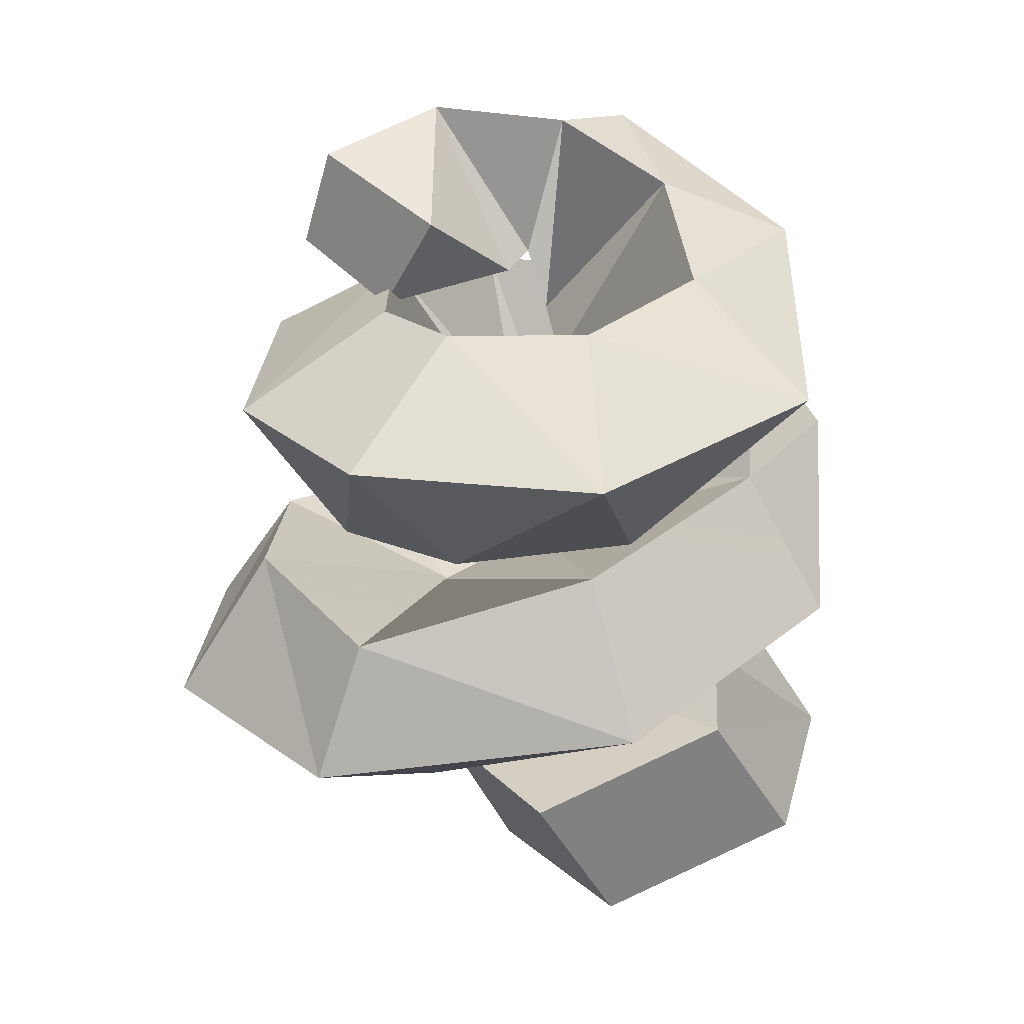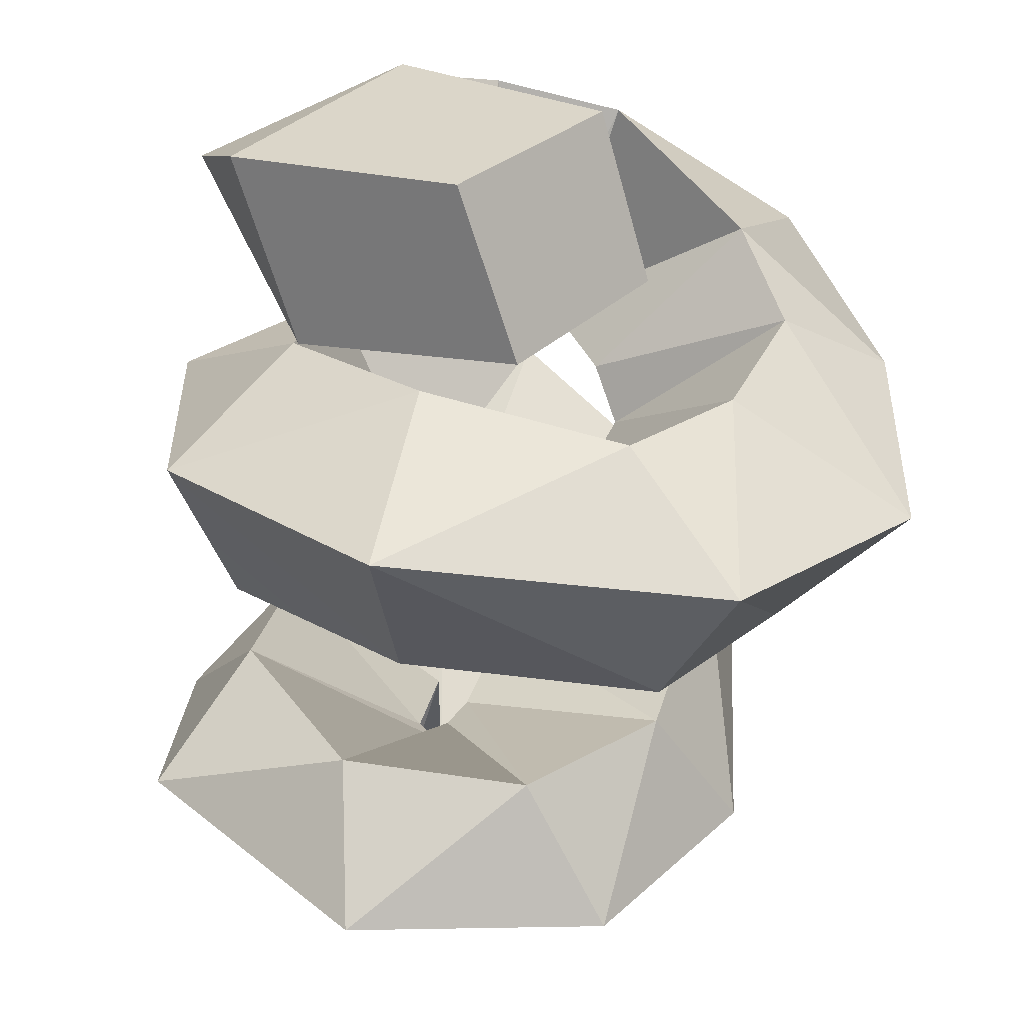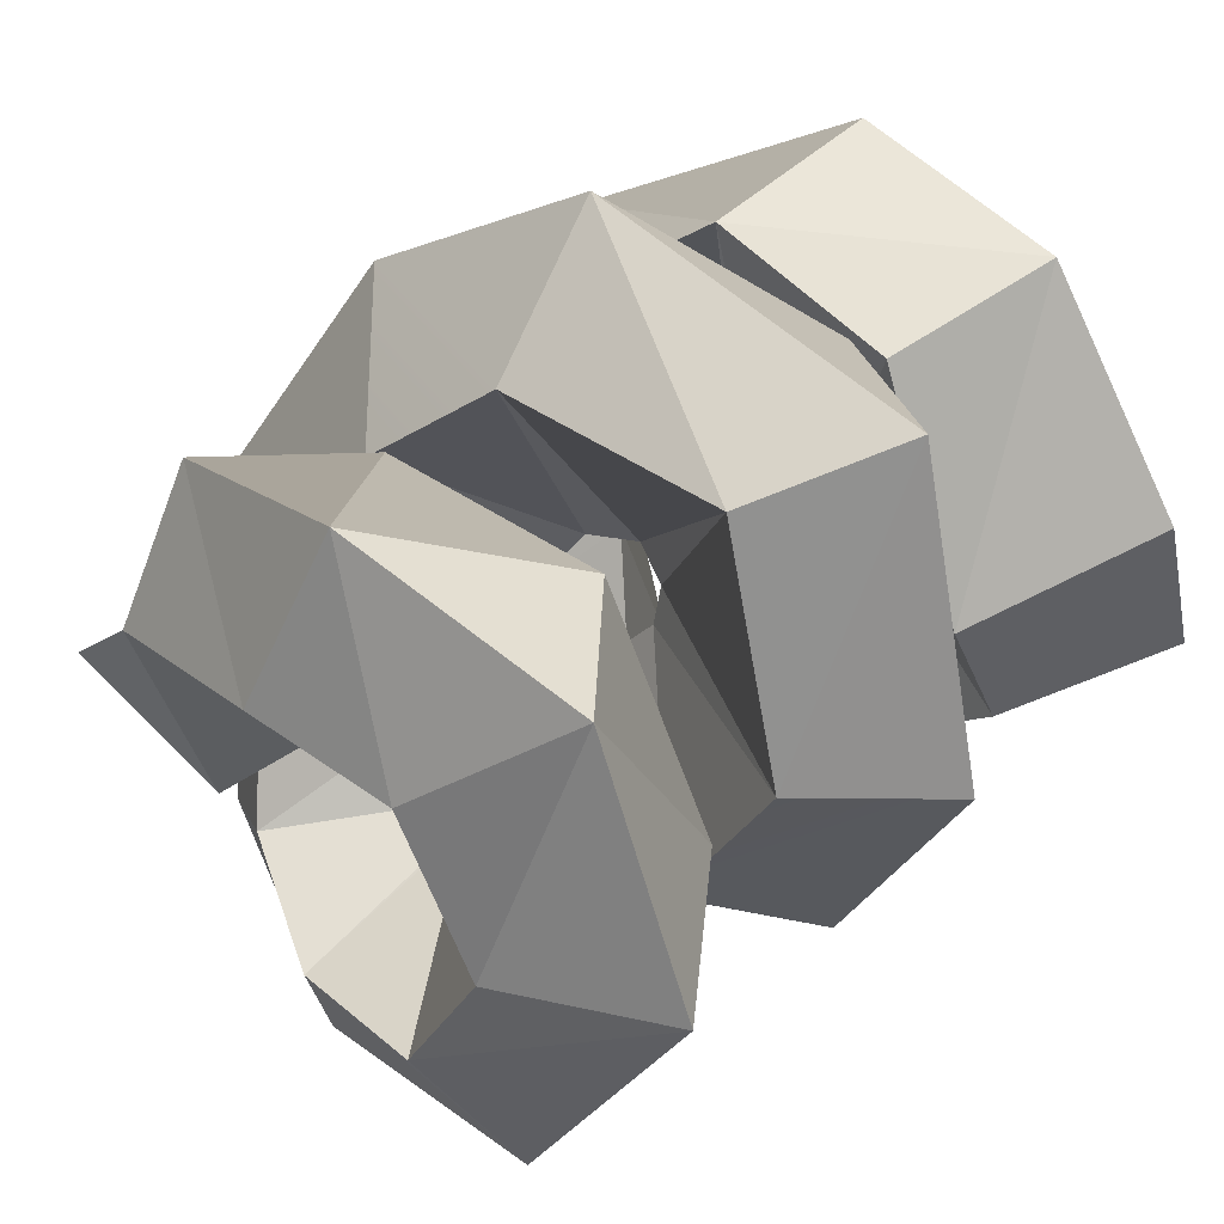
<metadata>
{"format":"obj","ext":"obj","renderer":"f3d","projection":"perspective","resolution":1024,"background":"white","views":[{"elev":27.0,"azim":4.7,"up":"+Z"},{"elev":-54.3,"azim":169.9,"up":"+Y"},{"elev":18.0,"azim":43.6,"up":"+Y"}]}
</metadata>
<code>
g fxmeshTentacle
v 1.07 -0.2525 -0.3484
v 0.4644 -0.5426 -0.528
v 0.8108 -0.3976 0.1271
v 0.2207 -0.6553 -0.07333
v 0.8108 -0.3976 0.1271
v 0.2207 -0.6553 -0.07333
v 0.2271 0.1077 0.04693
v -0.1559 -0.1514 -0.1036
v -0.1559 -0.1514 -0.1036
v 0.06729 -0.05843 -0.5654
v 0.2271 0.1077 0.04693
v 0.06729 -0.05843 -0.5654
v 0.6255 0.2661 -0.4517
v 0.2271 0.1077 0.04693
v 0.06729 -0.05843 -0.5654
v 0.4644 -0.5426 -0.528
v 0.6255 0.2661 -0.4517
v 1.07 -0.2525 -0.3484
v 0.06729 -0.05843 -0.5654
v -0.1559 -0.1514 -0.1036
v 0.4644 -0.5426 -0.528
v 0.2207 -0.6553 -0.07333
v 1.07 -0.2525 -0.3484
v 1.161 0.1268 -0.1297
v 0.6255 0.2661 -0.4517
v 1.161 0.1268 -0.1297
v 0.6353 0.4197 -0.345
v 0.6255 0.2661 -0.4517
v 1.161 0.1268 -0.1297
v 0.8544 0.7958 -0.002822
v 0.6353 0.4197 -0.345
v 0.8544 0.7958 -0.002822
v 0.3174 0.5914 -0.2899
v 0.6353 0.4197 -0.345
v 0.8544 0.7958 -0.002822
v 0.2221 1.073 -0.005598
v 0.3174 0.5914 -0.2899
v 0.2221 1.073 -0.005598
v -0.06308 0.5895 -0.2568
v 0.3174 0.5914 -0.2899
v 0.2221 1.073 -0.005598
v -0.6977 0.7427 0.09911
v -0.06308 0.5895 -0.2568
v -0.6977 0.7427 0.09911
v -0.4455 0.1754 -0.1414
v -0.06308 0.5895 -0.2568
v -0.6977 0.7427 0.09911
v -0.997 0.2135 0.2632
v -0.4455 0.1754 -0.1414
v -0.997 0.2135 0.2632
v -0.5935 -0.06698 0.005658
v -0.4455 0.1754 -0.1414
v -0.997 0.2135 0.2632
v -0.9961 -0.5572 0.3038
v -0.5935 -0.06698 0.005658
v -0.9961 -0.5572 0.3038
v -0.4164 -0.483 0.04321
v -0.5935 -0.06698 0.005658
v -0.9961 -0.5572 0.3038
v -0.456 -1.07 0.3036
v -0.4164 -0.483 0.04321
v -0.456 -1.07 0.3036
v -0.1238 -0.7019 0.1024
v -0.4164 -0.483 0.04321
v -0.456 -1.07 0.3036
v 0.5409 -0.978 0.4289
v -0.1238 -0.7019 0.1024
v 0.5409 -0.978 0.4289
v 0.4497 -0.3901 0.2289
v -0.1238 -0.7019 0.1024
v 0.5409 -0.978 0.4289
v 1.13 -0.4011 0.6218
v 0.4497 -0.3901 0.2289
v 1.13 -0.4011 0.6218
v 0.8181 0.03815 0.404
v 0.4497 -0.3901 0.2289
v 1.13 -0.4011 0.6218
v 1.14 0.5579 0.8647
v 0.8181 0.03815 0.404
v 1.14 0.5579 0.8647
v 0.6952 0.6627 0.6073
v 0.8181 0.03815 0.404
v 1.14 0.5579 0.8647
v 0.2784 1.033 1.072
v 0.6952 0.6627 0.6073
v 0.2784 1.033 1.072
v 0.03604 0.7337 0.7333
v 0.6952 0.6627 0.6073
v 0.2784 1.033 1.072
v -0.3203 0.8028 1.22
v 0.03604 0.7337 0.7333
v -0.3203 0.8028 1.22
v -0.3512 0.4189 0.8462
v 0.03604 0.7337 0.7333
v -0.3203 0.8028 1.22
v -0.7535 0.2351 1.321
v -0.3512 0.4189 0.8462
v -0.7535 0.2351 1.321
v -0.5715 -0.07353 0.9458
v -0.3512 0.4189 0.8462
v -0.7535 0.2351 1.321
v -0.7152 -0.674 1.398
v -0.5715 -0.07353 0.9458
v -0.7152 -0.674 1.398
v -0.3905 -0.7452 1.021
v -0.5715 -0.07353 0.9458
v -0.7152 -0.674 1.398
v -0.3043 -1.191 1.442
v -0.3905 -0.7452 1.021
v -0.3043 -1.191 1.442
v -0.01134 -1.04 1.079
v -0.3905 -0.7452 1.021
v -0.3043 -1.191 1.442
v 0.4407 -1.312 1.47
v -0.01134 -1.04 1.079
v 0.4407 -1.312 1.47
v 0.5132 -0.9743 1.135
v -0.01134 -1.04 1.079
v 0.4407 -1.312 1.47
v 1.032 -0.7356 1.523
v 0.5132 -0.9743 1.135
v 1.032 -0.7356 1.523
v 0.8126 -0.4331 1.218
v 0.5132 -0.9743 1.135
v 1.032 -0.7356 1.523
v 0.9645 0.05878 1.776
v 0.8126 -0.4331 1.218
v 0.9645 0.05878 1.776
v 0.6918 0.2637 1.457
v 0.8126 -0.4331 1.218
v 0.9645 0.05878 1.776
v 0.412 0.4399 2.03
v 0.6918 0.2637 1.457
v 0.412 0.4399 2.03
v 0.1702 0.4874 1.643
v 0.6918 0.2637 1.457
v 0.412 0.4399 2.03
v -0.2123 0.46 1.929
v 0.1702 0.4874 1.643
v -0.2123 0.46 1.929
v -0.1257 0.3039 1.546
v 0.1702 0.4874 1.643
v 0.6255 0.2661 -0.4517
v 0.6353 0.4197 -0.345
v 0.2271 0.1077 0.04693
v 0.6353 0.4197 -0.345
v 0.2474 0.04537 0.1646
v 0.2271 0.1077 0.04693
v 0.6353 0.4197 -0.345
v 0.3174 0.5914 -0.2899
v 0.2474 0.04537 0.1646
v 0.3174 0.5914 -0.2899
v 0.1361 0.2182 0.2768
v 0.2474 0.04537 0.1646
v 0.3174 0.5914 -0.2899
v -0.06308 0.5895 -0.2568
v 0.1361 0.2182 0.2768
v -0.06308 0.5895 -0.2568
v 0.05266 0.2333 0.2627
v 0.1361 0.2182 0.2768
v -0.06308 0.5895 -0.2568
v -0.4455 0.1754 -0.1414
v 0.05266 0.2333 0.2627
v -0.4455 0.1754 -0.1414
v -0.08693 0.004505 0.305
v 0.05266 0.2333 0.2627
v -0.4455 0.1754 -0.1414
v -0.5935 -0.06698 0.005658
v -0.08693 0.004505 0.305
v -0.5935 -0.06698 0.005658
v -0.1818 -0.01279 0.4814
v -0.08693 0.004505 0.305
v -0.5935 -0.06698 0.005658
v -0.4164 -0.483 0.04321
v -0.1818 -0.01279 0.4814
v -0.4164 -0.483 0.04321
v -0.06726 -0.2821 0.5794
v -0.1818 -0.01279 0.4814
v -0.4164 -0.483 0.04321
v -0.1238 -0.7019 0.1024
v -0.06726 -0.2821 0.5794
v -0.1238 -0.7019 0.1024
v -0.1249 -0.343 0.6444
v -0.06726 -0.2821 0.5794
v -0.1238 -0.7019 0.1024
v 0.4497 -0.3901 0.2289
v -0.1249 -0.343 0.6444
v 0.4497 -0.3901 0.2289
v 0.1678 -0.1495 0.7286
v -0.1249 -0.343 0.6444
v 0.4497 -0.3901 0.2289
v 0.8181 0.03815 0.404
v 0.1678 -0.1495 0.7286
v 0.8181 0.03815 0.404
v 0.3275 0.02327 0.8729
v 0.1678 -0.1495 0.7286
v 0.8181 0.03815 0.404
v 0.6952 0.6627 0.6073
v 0.3275 0.02327 0.8729
v 0.6952 0.6627 0.6073
v 0.3433 0.1608 0.9663
v 0.3275 0.02327 0.8729
v 0.6952 0.6627 0.6073
v 0.03604 0.7337 0.7333
v 0.3433 0.1608 0.9663
v 0.03604 0.7337 0.7333
v 0.1885 0.1556 0.9997
v 0.3433 0.1608 0.9663
v 0.03604 0.7337 0.7333
v -0.3512 0.4189 0.8462
v 0.1885 0.1556 0.9997
v -0.3512 0.4189 0.8462
v 0.08882 0.007163 1.108
v 0.1885 0.1556 0.9997
v -0.3512 0.4189 0.8462
v -0.5715 -0.07353 0.9458
v 0.08882 0.007163 1.108
v -0.5715 -0.07353 0.9458
v 0.03758 -0.1828 1.193
v 0.08882 0.007163 1.108
v -0.5715 -0.07353 0.9458
v -0.3905 -0.7452 1.021
v 0.03758 -0.1828 1.193
v -0.3905 -0.7452 1.021
v 0.1367 -0.4739 1.272
v 0.03758 -0.1828 1.193
v -0.3905 -0.7452 1.021
v -0.01134 -1.04 1.079
v 0.1367 -0.4739 1.272
v -0.01134 -1.04 1.079
v 0.1825 -0.4818 1.358
v 0.1367 -0.4739 1.272
v -0.01134 -1.04 1.079
v 0.5132 -0.9743 1.135
v 0.1825 -0.4818 1.358
v 0.5132 -0.9743 1.135
v 0.2044 -0.4733 1.433
v 0.1825 -0.4818 1.358
v 0.5132 -0.9743 1.135
v 0.8126 -0.4331 1.218
v 0.2044 -0.4733 1.433
v 0.8126 -0.4331 1.218
v 0.2526 -0.3568 1.482
v 0.2044 -0.4733 1.433
v 0.8126 -0.4331 1.218
v 0.6918 0.2637 1.457
v 0.2526 -0.3568 1.482
v 0.6918 0.2637 1.457
v 0.191 -0.0707 1.533
v 0.2526 -0.3568 1.482
v 0.6918 0.2637 1.457
v 0.1702 0.4874 1.643
v 0.191 -0.0707 1.533
v 0.1702 0.4874 1.643
v 0.1403 -0.204 1.776
v 0.191 -0.0707 1.533
v 0.1702 0.4874 1.643
v -0.1257 0.3039 1.546
v 0.1403 -0.204 1.776
v -0.1257 0.3039 1.546
v 0.07591 -0.1796 1.698
v 0.1403 -0.204 1.776
v 0.8108 -0.3976 0.1271
v 0.2271 0.1077 0.04693
v 0.7963 -0.1381 0.2844
v 0.2271 0.1077 0.04693
v 0.2474 0.04537 0.1646
v 0.7963 -0.1381 0.2844
v 0.7963 -0.1381 0.2844
v 0.2474 0.04537 0.1646
v 0.6742 0.5824 0.4365
v 0.2474 0.04537 0.1646
v 0.1361 0.2182 0.2768
v 0.6742 0.5824 0.4365
v 0.6742 0.5824 0.4365
v 0.1361 0.2182 0.2768
v 0.1264 0.8522 0.4576
v 0.1361 0.2182 0.2768
v 0.05266 0.2333 0.2627
v 0.1264 0.8522 0.4576
v 0.1264 0.8522 0.4576
v 0.05266 0.2333 0.2627
v -0.4589 0.5418 0.5805
v 0.05266 0.2333 0.2627
v -0.08693 0.004505 0.305
v -0.4589 0.5418 0.5805
v -0.08693 0.004505 0.305
v -0.1818 -0.01279 0.4814
v -0.4589 0.5418 0.5805
v -0.1818 -0.01279 0.4814
v -0.7387 0.1736 0.6542
v -0.4589 0.5418 0.5805
v -0.7387 0.1736 0.6542
v -0.1818 -0.01279 0.4814
v -0.7109 -0.4799 0.7715
v -0.1818 -0.01279 0.4814
v -0.06726 -0.2821 0.5794
v -0.7109 -0.4799 0.7715
v -0.3268 -0.9689 0.7333
v -0.06726 -0.2821 0.5794
v -0.1249 -0.343 0.6444
v -0.3268 -0.9689 0.7333
v -0.3268 -0.9689 0.7333
v -0.1249 -0.343 0.6444
v 0.3905 -0.7854 0.9067
v -0.1249 -0.343 0.6444
v 0.1678 -0.1495 0.7286
v 0.3905 -0.7854 0.9067
v 0.3905 -0.7854 0.9067
v 0.1678 -0.1495 0.7286
v 0.8782 -0.3397 1.064
v 0.1678 -0.1495 0.7286
v 0.3275 0.02327 0.8729
v 0.8782 -0.3397 1.064
v 0.8782 -0.3397 1.064
v 0.3275 0.02327 0.8729
v 0.8802 0.405 1.257
v 0.3275 0.02327 0.8729
v 0.3433 0.1608 0.9663
v 0.8802 0.405 1.257
v 0.8802 0.405 1.257
v 0.3433 0.1608 0.9663
v 0.2998 0.6173 1.411
v 0.3433 0.1608 0.9663
v 0.1885 0.1556 0.9997
v 0.2998 0.6173 1.411
v 0.2998 0.6173 1.411
v 0.1885 0.1556 0.9997
v -0.0387 0.4113 1.519
v 0.1885 0.1556 0.9997
v 0.08882 0.007163 1.108
v -0.0387 0.4113 1.519
v -0.0387 0.4113 1.519
v 0.08882 0.007163 1.108
v -0.3266 0.03588 1.617
v 0.08882 0.007163 1.108
v 0.03758 -0.1828 1.193
v -0.3266 0.03588 1.617
v -0.3266 0.03588 1.617
v 0.03758 -0.1828 1.193
v -0.2755 -0.5608 1.698
v 0.03758 -0.1828 1.193
v 0.1367 -0.4739 1.272
v -0.2755 -0.5608 1.698
v -0.2755 -0.5608 1.698
v 0.1367 -0.4739 1.272
v -0.0518 -0.863 1.751
v 0.1367 -0.4739 1.272
v 0.1825 -0.4818 1.358
v -0.0518 -0.863 1.751
v -0.0518 -0.863 1.751
v 0.1825 -0.4818 1.358
v 0.3709 -0.9357 1.797
v 0.1825 -0.4818 1.358
v 0.2044 -0.4733 1.433
v 0.3709 -0.9357 1.797
v 0.3709 -0.9357 1.797
v 0.2044 -0.4733 1.433
v 0.6729 -0.6272 1.86
v 0.2044 -0.4733 1.433
v 0.2526 -0.3568 1.482
v 0.6729 -0.6272 1.86
v 0.6729 -0.6272 1.86
v 0.2526 -0.3568 1.482
v 0.568 -0.1815 2.008
v 0.2526 -0.3568 1.482
v 0.191 -0.0707 1.533
v 0.568 -0.1815 2.008
v 0.568 -0.1815 2.008
v 0.191 -0.0707 1.533
v 0.2347 0.002655 2.146
v 0.191 -0.0707 1.533
v 0.1403 -0.204 1.776
v 0.2347 0.002655 2.146
v 0.2347 0.002655 2.146
v 0.1403 -0.204 1.776
v -0.183 0.09589 2.15
v 0.1403 -0.204 1.776
v 0.07591 -0.1796 1.698
v -0.183 0.09589 2.15
v 1.07 -0.2525 -0.3484
v 0.8108 -0.3976 0.1271
v 1.161 0.1268 -0.1297
v 0.8108 -0.3976 0.1271
v 0.7963 -0.1381 0.2844
v 1.161 0.1268 -0.1297
v 1.161 0.1268 -0.1297
v 0.7963 -0.1381 0.2844
v 0.8544 0.7958 -0.002822
v 0.7963 -0.1381 0.2844
v 0.6742 0.5824 0.4365
v 0.8544 0.7958 -0.002822
v 0.6742 0.5824 0.4365
v 0.1264 0.8522 0.4576
v 0.8544 0.7958 -0.002822
v 0.1264 0.8522 0.4576
v 0.2221 1.073 -0.005598
v 0.8544 0.7958 -0.002822
v 0.2221 1.073 -0.005598
v 0.1264 0.8522 0.4576
v -0.6977 0.7427 0.09911
v 0.1264 0.8522 0.4576
v -0.4589 0.5418 0.5805
v -0.6977 0.7427 0.09911
v -0.6977 0.7427 0.09911
v -0.4589 0.5418 0.5805
v -0.997 0.2135 0.2632
v -0.4589 0.5418 0.5805
v -0.7387 0.1736 0.6542
v -0.997 0.2135 0.2632
v -0.997 0.2135 0.2632
v -0.7387 0.1736 0.6542
v -0.9961 -0.5572 0.3038
v -0.7387 0.1736 0.6542
v -0.7109 -0.4799 0.7715
v -0.9961 -0.5572 0.3038
v -0.9961 -0.5572 0.3038
v -0.7109 -0.4799 0.7715
v -0.456 -1.07 0.3036
v -0.7109 -0.4799 0.7715
v -0.3268 -0.9689 0.7333
v -0.456 -1.07 0.3036
v -0.456 -1.07 0.3036
v -0.3268 -0.9689 0.7333
v 0.5409 -0.978 0.4289
v -0.3268 -0.9689 0.7333
v 0.3905 -0.7854 0.9067
v 0.5409 -0.978 0.4289
v 0.5409 -0.978 0.4289
v 0.3905 -0.7854 0.9067
v 1.13 -0.4011 0.6218
v 0.8782 -0.3397 1.064
v 1.13 -0.4011 0.6218
v 0.8782 -0.3397 1.064
v 1.14 0.5579 0.8647
v 0.8782 -0.3397 1.064
v 0.8802 0.405 1.257
v 1.14 0.5579 0.8647
v 1.14 0.5579 0.8647
v 0.8802 0.405 1.257
v 0.2784 1.033 1.072
v 0.8802 0.405 1.257
v 0.2998 0.6173 1.411
v 0.2784 1.033 1.072
v 0.2784 1.033 1.072
v 0.2998 0.6173 1.411
v -0.3203 0.8028 1.22
v -0.0387 0.4113 1.519
v -0.3203 0.8028 1.22
v -0.0387 0.4113 1.519
v -0.7535 0.2351 1.321
v -0.0387 0.4113 1.519
v -0.3266 0.03588 1.617
v -0.7535 0.2351 1.321
v -0.7535 0.2351 1.321
v -0.3266 0.03588 1.617
v -0.7152 -0.674 1.398
v -0.3266 0.03588 1.617
v -0.2755 -0.5608 1.698
v -0.7152 -0.674 1.398
v -0.7152 -0.674 1.398
v -0.2755 -0.5608 1.698
v -0.3043 -1.191 1.442
v -0.0518 -0.863 1.751
v -0.3043 -1.191 1.442
v -0.0518 -0.863 1.751
v 0.4407 -1.312 1.47
v -0.0518 -0.863 1.751
v 0.3709 -0.9357 1.797
v 0.4407 -1.312 1.47
v 0.4407 -1.312 1.47
v 0.3709 -0.9357 1.797
v 1.032 -0.7356 1.523
v 0.3709 -0.9357 1.797
v 0.6729 -0.6272 1.86
v 1.032 -0.7356 1.523
v 1.032 -0.7356 1.523
v 0.6729 -0.6272 1.86
v 0.9645 0.05878 1.776
v 0.6729 -0.6272 1.86
v 0.568 -0.1815 2.008
v 0.9645 0.05878 1.776
v 0.9645 0.05878 1.776
v 0.568 -0.1815 2.008
v 0.412 0.4399 2.03
v 0.568 -0.1815 2.008
v 0.2347 0.002655 2.146
v 0.412 0.4399 2.03
v 0.412 0.4399 2.03
v 0.2347 0.002655 2.146
v -0.2123 0.46 1.929
v 0.2347 0.002655 2.146
v -0.183 0.09589 2.15
v -0.2123 0.46 1.929
v -0.2123 0.46 1.929
v -0.599 -0.0771 1.744
v -0.1257 0.3039 1.546
v -0.599 -0.0771 1.744
v -0.3167 -0.2602 1.602
v -0.1257 0.3039 1.546
v -0.2123 0.46 1.929
v -0.183 0.09589 2.15
v -0.599 -0.0771 1.744
v -0.183 0.09589 2.15
v -0.5178 -0.06418 2.034
v -0.599 -0.0771 1.744
v 0.07591 -0.1796 1.698
v -0.1514 -0.3656 1.914
v -0.183 0.09589 2.15
v -0.1514 -0.3656 1.914
v -0.5178 -0.06418 2.034
v -0.183 0.09589 2.15
v -0.1257 0.3039 1.546
v -0.3167 -0.2602 1.602
v 0.07591 -0.1796 1.698
v -0.3167 -0.2602 1.602
v -0.1514 -0.3656 1.914
v 0.07591 -0.1796 1.698
v -0.599 -0.0771 1.744
v -0.5178 -0.06418 2.034
v -0.1514 -0.3656 1.914
v -0.3167 -0.2602 1.602
g fxmeshTentacle_0
f 3 2 1
f 3 4 2
f 7 6 5
f 7 8 6
f 11 10 9
f 14 13 12
f 17 16 15
f 17 18 16
f 21 20 19
f 21 22 20
f 25 24 23
f 28 27 26
f 31 30 29
f 34 33 32
f 37 36 35
f 40 39 38
f 43 42 41
f 46 45 44
f 49 48 47
f 52 51 50
f 55 54 53
f 58 57 56
f 61 60 59
f 64 63 62
f 67 66 65
f 70 69 68
f 73 72 71
f 76 75 74
f 79 78 77
f 82 81 80
f 85 84 83
f 88 87 86
f 91 90 89
f 94 93 92
f 97 96 95
f 100 99 98
f 103 102 101
f 106 105 104
f 109 108 107
f 112 111 110
f 115 114 113
f 118 117 116
f 121 120 119
f 124 123 122
f 127 126 125
f 130 129 128
f 133 132 131
f 136 135 134
f 139 138 137
f 142 141 140
f 145 144 143
f 148 147 146
f 151 150 149
f 154 153 152
f 157 156 155
f 160 159 158
f 163 162 161
f 166 165 164
f 169 168 167
f 172 171 170
f 175 174 173
f 178 177 176
f 181 180 179
f 184 183 182
f 187 186 185
f 190 189 188
f 193 192 191
f 196 195 194
f 199 198 197
f 202 201 200
f 205 204 203
f 208 207 206
f 211 210 209
f 214 213 212
f 217 216 215
f 220 219 218
f 223 222 221
f 226 225 224
f 229 228 227
f 232 231 230
f 235 234 233
f 238 237 236
f 241 240 239
f 244 243 242
f 247 246 245
f 250 249 248
f 253 252 251
f 256 255 254
f 259 258 257
f 262 261 260
f 265 264 263
f 268 267 266
f 271 270 269
f 274 273 272
f 277 276 275
f 280 279 278
f 283 282 281
f 286 285 284
f 289 288 287
f 292 291 290
f 295 294 293
f 298 297 296
f 299 297 298
f 302 301 300
f 305 304 303
f 308 307 306
f 311 310 309
f 314 313 312
f 317 316 315
f 320 319 318
f 323 322 321
f 326 325 324
f 329 328 327
f 332 331 330
f 335 334 333
f 338 337 336
f 341 340 339
f 344 343 342
f 347 346 345
f 350 349 348
f 353 352 351
f 356 355 354
f 359 358 357
f 362 361 360
f 365 364 363
f 368 367 366
f 371 370 369
f 374 373 372
f 377 376 375
f 380 379 378
f 383 382 381
f 386 385 384
f 389 388 387
f 392 391 390
f 395 394 393
f 398 397 396
f 401 400 399
f 404 403 402
f 407 406 405
f 410 409 408
f 413 412 411
f 416 415 414
f 419 418 417
f 422 421 420
f 425 424 423
f 428 427 426
f 431 430 429
f 431 432 430
f 435 434 433
f 438 437 436
f 441 440 439
f 444 443 442
f 447 446 445
f 447 448 446
f 451 450 449
f 454 453 452
f 457 456 455
f 460 459 458
f 463 462 461
f 463 464 462
f 467 466 465
f 470 469 468
f 473 472 471
f 476 475 474
f 479 478 477
f 482 481 480
f 485 484 483
f 488 487 486
f 491 490 489
f 494 493 492
f 497 496 495
f 500 499 498
f 503 502 501
f 506 505 504
f 509 508 507
f 512 511 510
f 515 514 513
f 518 517 516
f 521 520 519
f 522 521 519

</code>
